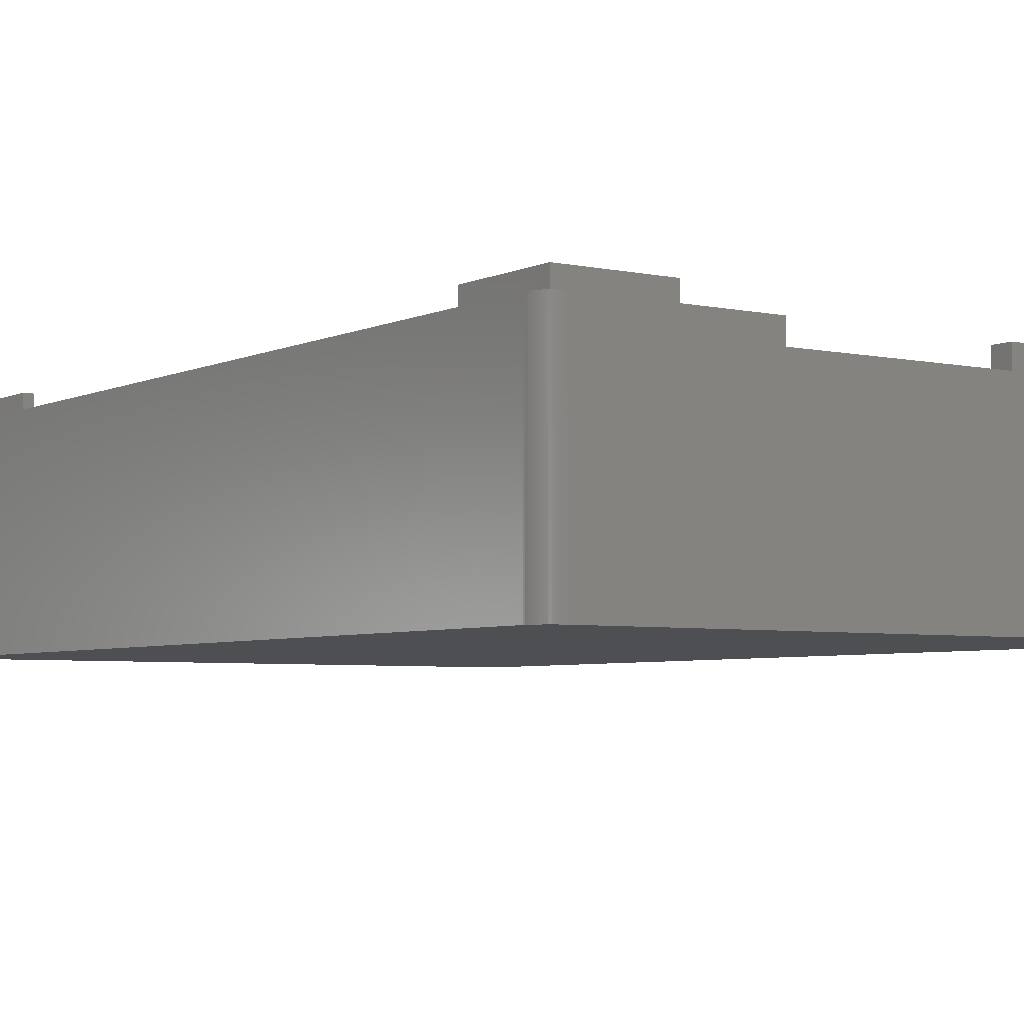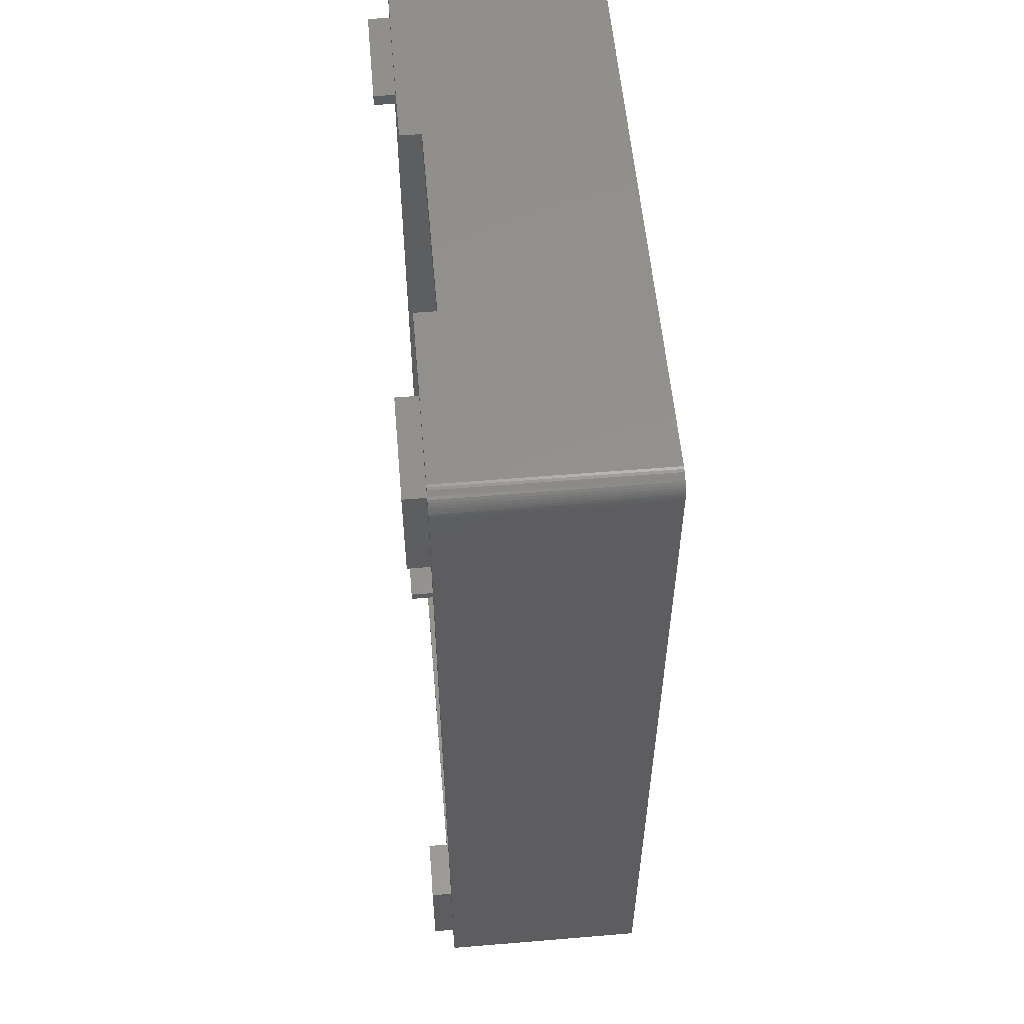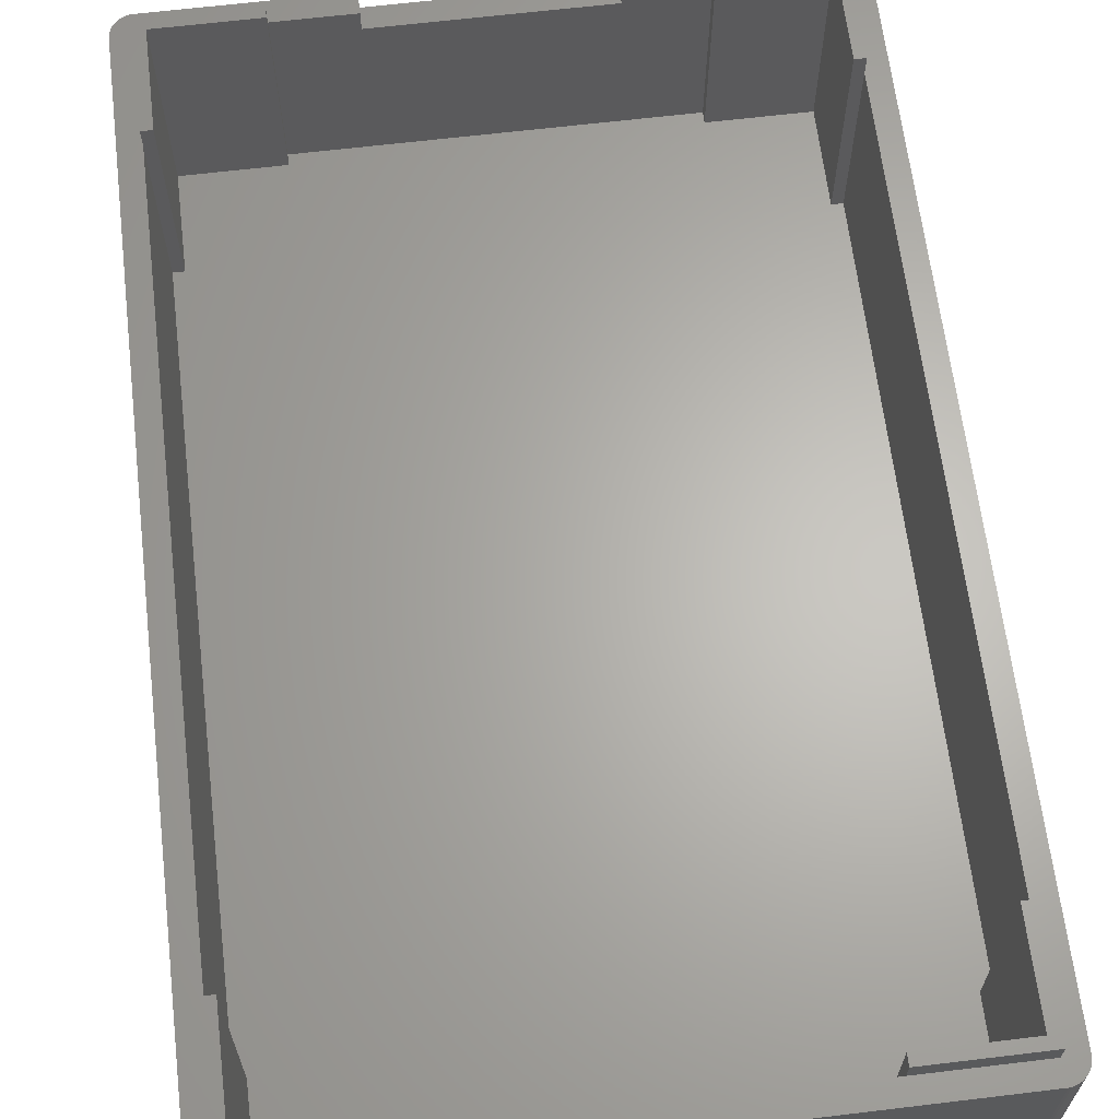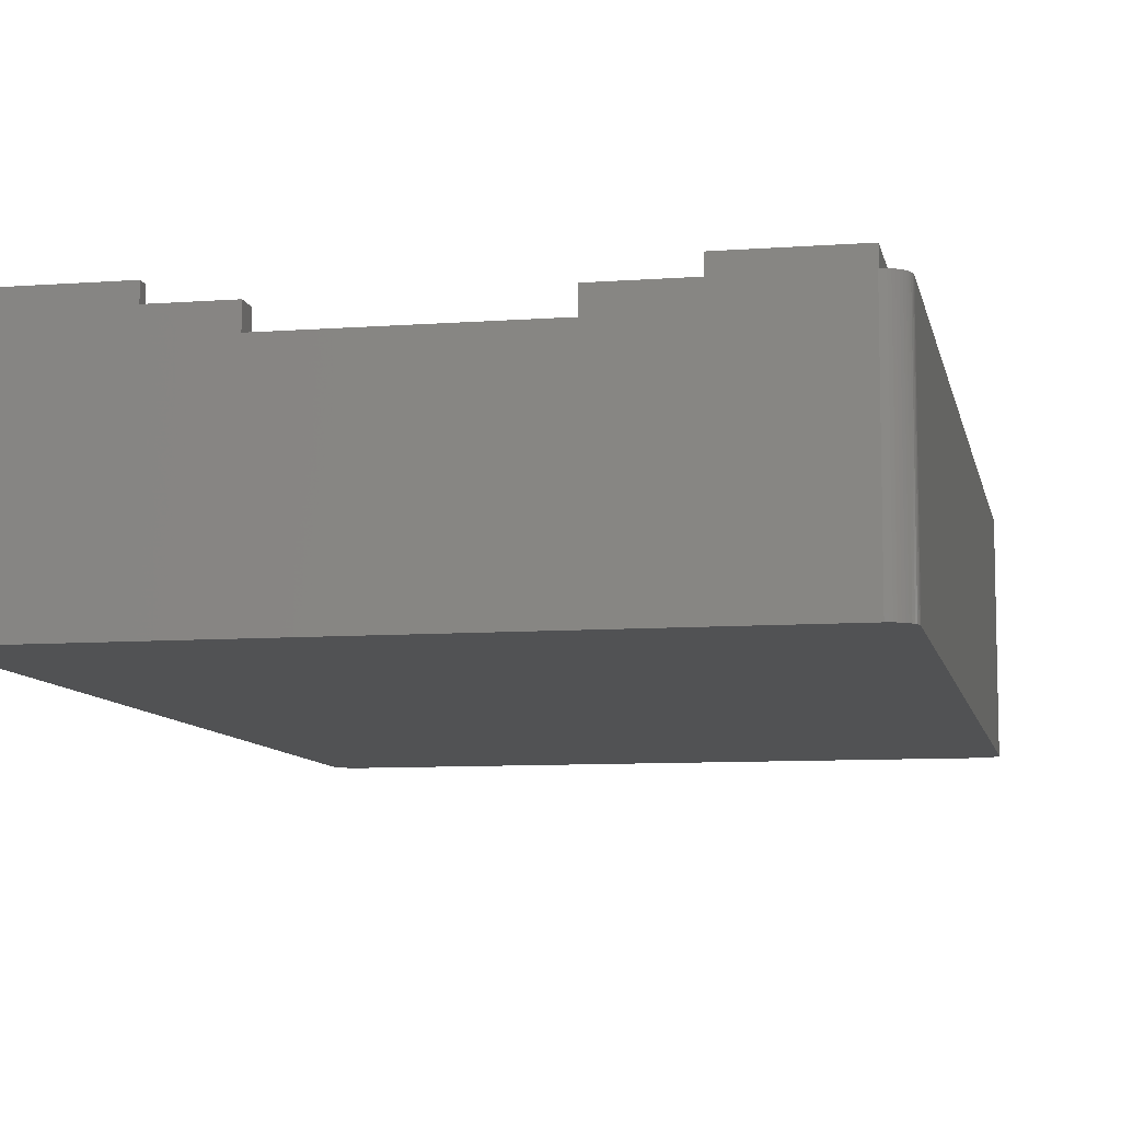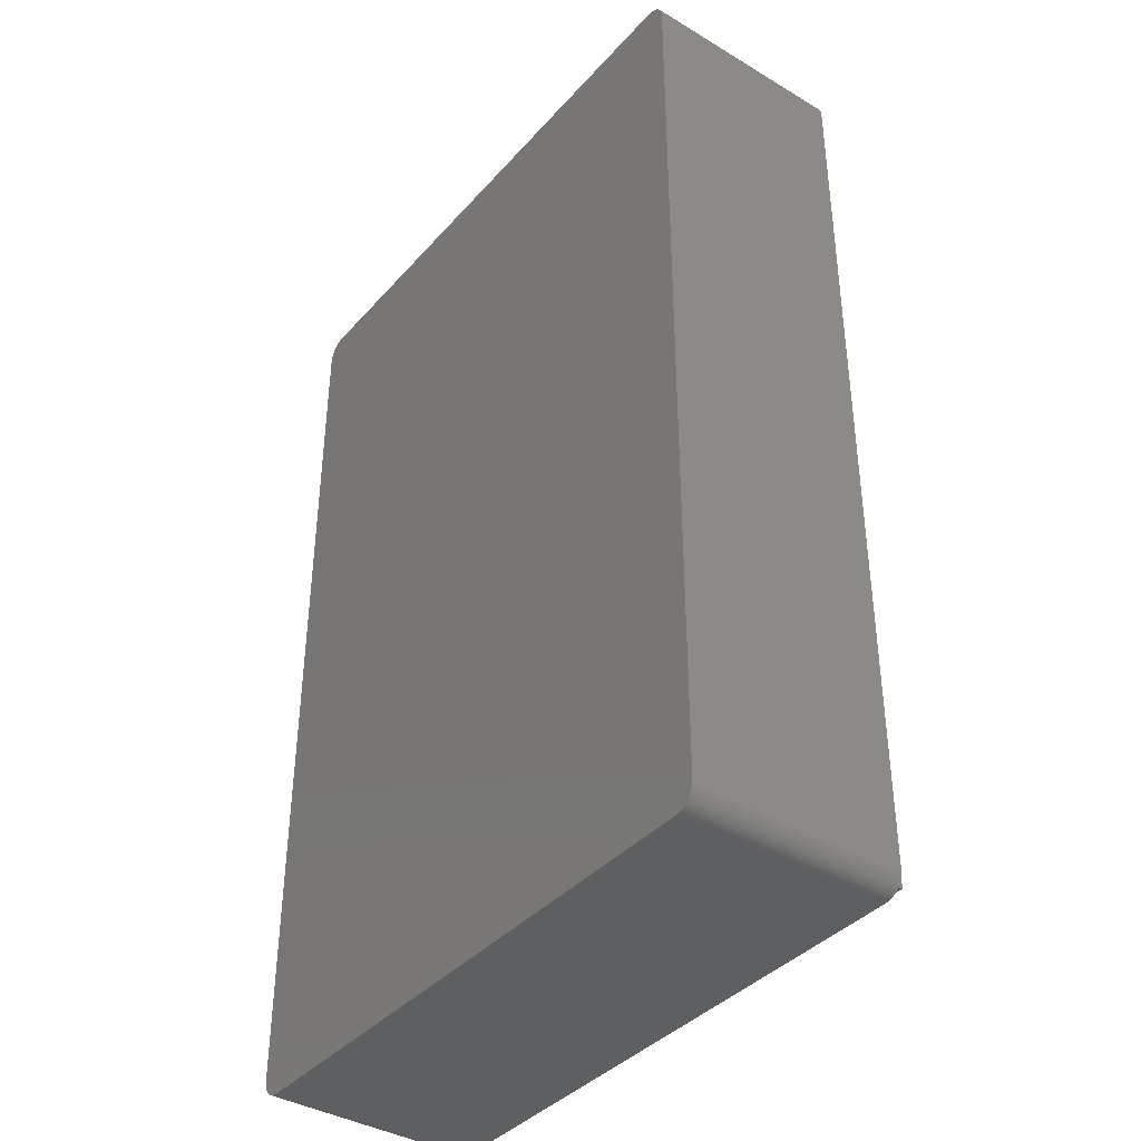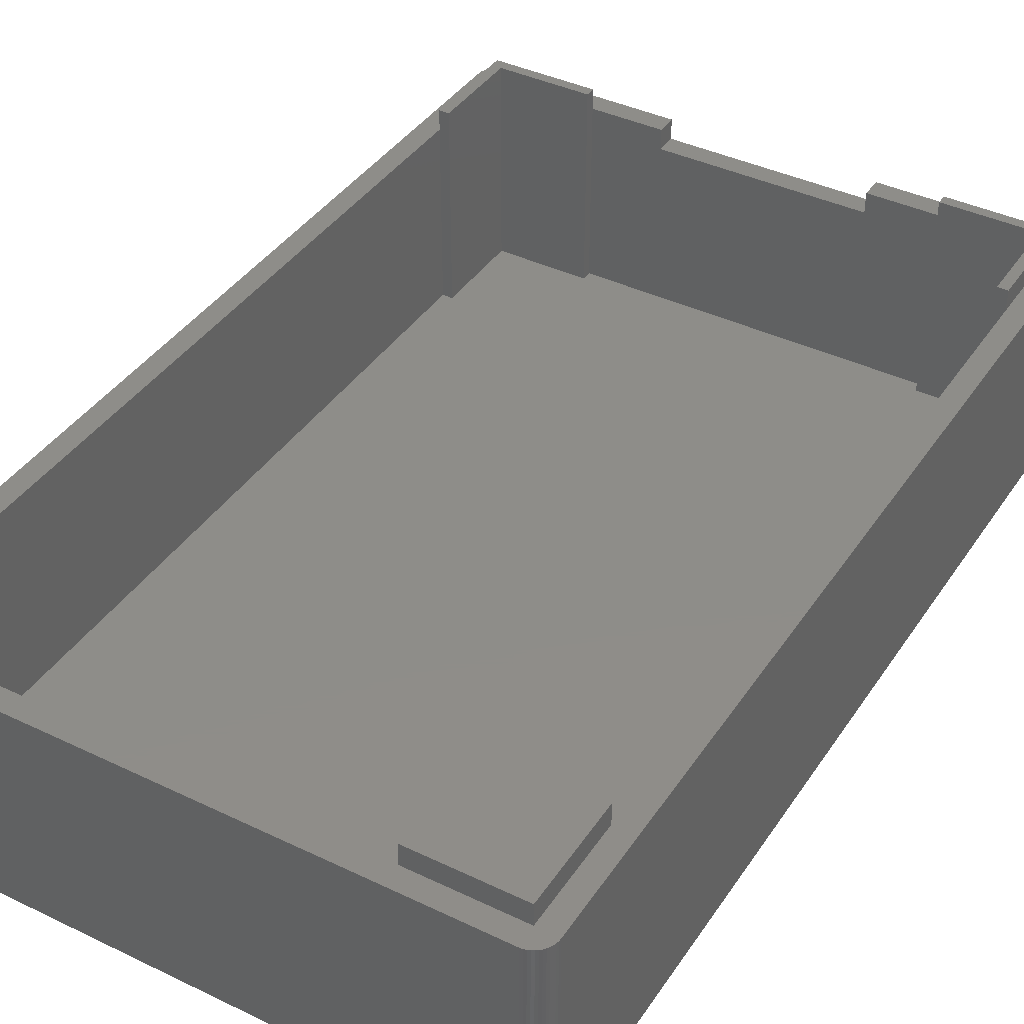
<metadata>
{"format":"stl","ext":"stl","renderer":"f3d","projection":"perspective","resolution":1024,"background":"white","views":[{"elev":-4.7,"azim":145.3,"up":"+Z"},{"elev":56.0,"azim":85.0,"up":"+Y"},{"elev":64.6,"azim":-6.9,"up":"+Z"},{"elev":-8.7,"azim":-168.7,"up":"+Z"},{"elev":-39.0,"azim":-126.8,"up":"+Y"},{"elev":40.1,"azim":30.6,"up":"+Z"}]}
</metadata>
<code>
# stl→obj: 169 verts, 334 faces
v 0 0 20
v 0 10 22
v 0 10 20
v 0 0 22
v 0 76 2
v 0 76 20
v 0 10 2
v 1 10 22
v 1 1 22
v 10 0 22
v 10 1 22
v 10 0 20
v 10 1 2
v 10 0 2
v 54.13 -1.996 0
v 56 0 0
v 55.98 -0.2507 0
v -2 0 0
v 56 86 0
v 55.94 -0.4974 0
v -2 86 0
v 55.86 -0.7362 0
v 54.13 88 0
v 55.75 -0.9635 0
v 55.98 86.25 0
v 55.62 -1.176 0
v 55.46 -1.369 0
v 55.94 86.5 0
v 55.27 -1.541 0
v 55.75 86.96 0
v 55.62 87.18 0
v 55.07 -1.689 0
v 55.46 87.37 0
v 54.85 -1.81 0
v 55.27 87.54 0
v 54.62 -1.902 0
v 55.07 87.69 0
v 54.37 -1.965 0
v 54.85 87.81 0
v 54.62 87.9 0
v 54.37 87.96 0
v -0.1256 -1.996 0
v 55.86 86.74 0
v -0.3748 -1.965 0
v -0.618 -1.902 0
v -0.1256 88 0
v -0.8516 -1.81 0
v -0.3748 87.96 0
v -1.072 -1.689 0
v -0.618 87.9 0
v -1.275 -1.541 0
v -0.8516 87.81 0
v -1.458 -1.369 0
v -1.072 87.69 0
v -1.618 -1.176 0
v -1.275 87.54 0
v -1.753 -0.9635 0
v -1.458 87.37 0
v -1.86 -0.7362 0
v -1.618 87.18 0
v -1.937 -0.4974 0
v -1.753 86.96 0
v -1.984 -0.2507 0
v -1.86 86.74 0
v -1.937 86.5 0
v -1.984 86.25 0
v 54 0 2
v 54 0 20
v 1 1 2
v 1 10 2
v 44 2.22e-15 22
v 54 0 22
v 44 2.22e-15 2
v 53 1 22
v 54 10 22
v 53 10 22
v 44 1 22
v 54 10 20
v 53 10 2
v 54 10 2
v 53 1 2
v 44 1 2
v 54 76 22
v 54 86 20
v 54 86 22
v 54 76 2
v 54 86 2
v 53 85 22
v 44 86 22
v 44 85 22
v 53 76 22
v 44 85 2
v 44 86 20
v 44 86 2
v 53 85 2
v 53 76 2
v 10 86 22
v 0 86 20
v 0 86 22
v 10 86 2
v 0 86 2
v 1 85 22
v 10 85 22
v -2.22e-15 76 22
v 1 76 22
v -2.22e-15 76 20
v 1 76 2
v 1 85 2
v 10 85 2
v 54.13 -1.996 20
v -0.1256 -1.996 20
v -2 86 20
v -2 0 20
v -0.3748 -1.965 20
v -1.984 -0.2507 20
v 56 0 20
v 56 86 20
v -1.275 -1.541 20
v -1.458 -1.369 20
v -1.458 87.37 20
v -1.618 87.18 20
v -1.275 87.54 20
v 55.46 -1.369 20
v 55.62 -1.176 20
v 55.86 86.74 20
v 55.75 86.96 20
v 54.13 88 20
v 37 88 18
v 37 88 20
v 17 88 18
v -0.1256 88 20
v 17 88 20
v 54.62 87.9 20
v 54.85 87.81 20
v -0.618 -1.902 20
v -0.8516 -1.81 20
v -1.984 86.25 20
v -1.86 -0.7362 20
v -1.753 -0.9635 20
v -1.618 -1.176 20
v 54.37 -1.965 20
v 55.86 -0.7362 20
v 55.94 -0.4974 20
v 55.07 87.69 20
v 55.62 87.18 20
v 55.94 86.5 20
v 55.98 86.25 20
v -1.753 86.96 20
v -1.86 86.74 20
v -1.937 86.5 20
v -0.8516 87.81 20
v -0.618 87.9 20
v -1.072 -1.689 20
v -1.937 -0.4974 20
v 55.75 -0.9635 20
v 55.98 -0.2507 20
v 55.46 87.37 20
v 54.37 87.96 20
v 55.27 -1.541 20
v 55.07 -1.689 20
v 54.85 -1.81 20
v 54.62 -1.902 20
v 55.27 87.54 20
v -0.3748 87.96 20
v -1.072 87.69 20
v 17 86 18
v 17 86 20
v 37 86 18
v 37 86 20
f 1 2 3
f 2 1 4
f 3 5 6
f 5 3 7
f 8 2 9
f 9 10 11
f 9 4 10
f 4 9 2
f 12 11 10
f 11 12 13
f 13 12 14
f 15 16 17
f 16 18 19
f 15 17 20
f 21 19 18
f 15 20 22
f 23 19 21
f 15 22 24
f 19 23 25
f 15 24 26
f 16 15 18
f 15 26 27
f 25 23 28
f 15 27 29
f 30 23 31
f 15 29 32
f 31 23 33
f 15 32 34
f 33 23 35
f 15 34 36
f 35 23 37
f 15 36 38
f 37 23 39
f 39 23 40
f 40 23 41
f 18 15 42
f 28 23 43
f 18 42 44
f 43 23 30
f 18 44 45
f 23 21 46
f 18 45 47
f 46 21 48
f 18 47 49
f 48 21 50
f 18 49 51
f 50 21 52
f 18 51 53
f 52 21 54
f 18 53 55
f 54 21 56
f 18 55 57
f 56 21 58
f 18 57 59
f 58 21 60
f 18 59 61
f 60 21 62
f 18 61 63
f 62 21 64
f 64 21 65
f 65 21 66
f 67 12 68
f 12 67 14
f 1 10 4
f 10 1 12
f 13 9 11
f 9 13 69
f 9 70 8
f 70 9 69
f 8 3 2
f 70 3 8
f 3 70 7
f 71 68 72
f 73 68 71
f 68 73 67
f 74 75 76
f 75 74 72
f 71 74 77
f 74 71 72
f 78 76 75
f 79 78 80
f 78 79 76
f 72 78 75
f 78 72 68
f 81 76 79
f 76 81 74
f 81 77 74
f 77 81 82
f 73 77 82
f 77 73 71
f 83 84 85
f 86 84 83
f 84 86 87
f 85 88 83
f 89 88 85
f 88 89 90
f 83 88 91
f 92 93 94
f 90 93 92
f 93 90 89
f 84 89 85
f 89 84 93
f 92 88 90
f 88 92 95
f 96 88 95
f 88 96 91
f 96 83 91
f 83 96 86
f 97 98 99
f 100 98 97
f 98 100 101
f 97 102 103
f 99 102 97
f 104 102 99
f 102 104 105
f 6 104 106
f 104 6 105
f 107 6 5
f 6 107 105
f 106 99 98
f 99 106 104
f 105 108 102
f 108 105 107
f 108 103 102
f 103 108 109
f 103 100 97
f 100 103 109
f 42 110 111
f 110 42 15
f 18 112 21
f 112 18 113
f 44 111 114
f 111 44 42
f 63 113 18
f 113 63 115
f 116 19 117
f 19 116 16
f 53 118 119
f 118 53 51
f 60 120 58
f 120 60 121
f 56 120 122
f 120 56 58
f 123 26 124
f 26 123 27
f 125 30 126
f 30 125 43
f 127 128 129
f 128 23 130
f 23 128 127
f 130 131 132
f 46 130 23
f 130 46 131
f 39 133 134
f 133 39 40
f 47 135 136
f 135 47 45
f 21 137 66
f 137 21 112
f 57 138 59
f 138 57 139
f 55 139 57
f 139 55 140
f 15 141 110
f 141 15 38
f 142 20 143
f 20 142 22
f 37 134 144
f 134 37 39
f 126 31 145
f 31 126 30
f 146 43 125
f 43 146 28
f 147 28 146
f 28 147 25
f 45 114 135
f 114 45 44
f 64 148 62
f 148 64 149
f 65 149 64
f 149 65 150
f 50 151 152
f 151 50 52
f 49 136 153
f 136 49 47
f 59 154 61
f 154 59 138
f 53 140 55
f 140 53 119
f 124 24 155
f 24 124 26
f 143 17 156
f 17 143 20
f 117 25 147
f 25 117 19
f 145 33 157
f 33 145 31
f 40 158 133
f 158 40 41
f 41 127 158
f 127 41 23
f 62 121 60
f 121 62 148
f 66 150 65
f 150 66 137
f 51 153 118
f 153 51 49
f 61 115 63
f 115 61 154
f 32 159 160
f 159 32 29
f 36 161 162
f 161 36 34
f 155 22 142
f 22 155 24
f 156 16 116
f 16 156 17
f 35 144 163
f 144 35 37
f 33 163 157
f 163 33 35
f 48 152 164
f 152 48 50
f 46 164 131
f 164 46 48
f 52 165 151
f 165 52 54
f 34 160 161
f 160 34 32
f 38 162 141
f 162 38 36
f 54 122 165
f 122 54 56
f 29 123 159
f 123 29 27
f 80 84 87
f 84 80 78
f 98 166 167
f 94 166 101
f 101 166 98
f 168 93 169
f 166 94 168
f 168 94 93
f 109 92 94
f 92 107 82
f 109 94 100
f 92 96 95
f 96 92 79
f 82 79 92
f 79 82 81
f 96 80 86
f 80 96 79
f 92 109 107
f 70 82 107
f 73 14 67
f 14 73 13
f 5 70 107
f 70 5 7
f 107 109 108
f 13 82 70
f 82 13 73
f 13 70 69
f 100 94 101
f 86 80 87
f 167 130 132
f 130 167 166
f 132 98 167
f 164 98 131
f 131 98 132
f 106 3 6
f 113 3 106
f 84 117 147
f 117 78 116
f 84 147 146
f 68 116 78
f 84 146 125
f 116 68 156
f 84 125 126
f 156 68 143
f 84 126 145
f 143 68 142
f 84 145 157
f 142 68 155
f 84 157 163
f 155 68 124
f 84 163 144
f 124 68 123
f 84 144 134
f 123 68 159
f 84 134 133
f 159 68 160
f 84 133 158
f 160 68 161
f 84 158 127
f 161 68 162
f 117 84 78
f 127 93 84
f 129 93 127
f 93 129 169
f 162 68 141
f 141 68 110
f 12 110 68
f 111 12 1
f 98 112 106
f 12 111 110
f 113 106 112
f 152 98 164
f 3 113 1
f 151 98 152
f 115 1 113
f 165 98 151
f 1 114 111
f 122 98 165
f 1 135 114
f 120 98 122
f 1 136 135
f 121 98 120
f 1 153 136
f 148 98 121
f 1 118 153
f 149 98 148
f 1 119 118
f 150 98 149
f 1 140 119
f 137 98 150
f 1 139 140
f 98 137 112
f 1 138 139
f 1 154 138
f 1 115 154
f 168 129 128
f 129 168 169
f 130 168 128
f 168 130 166

</code>
